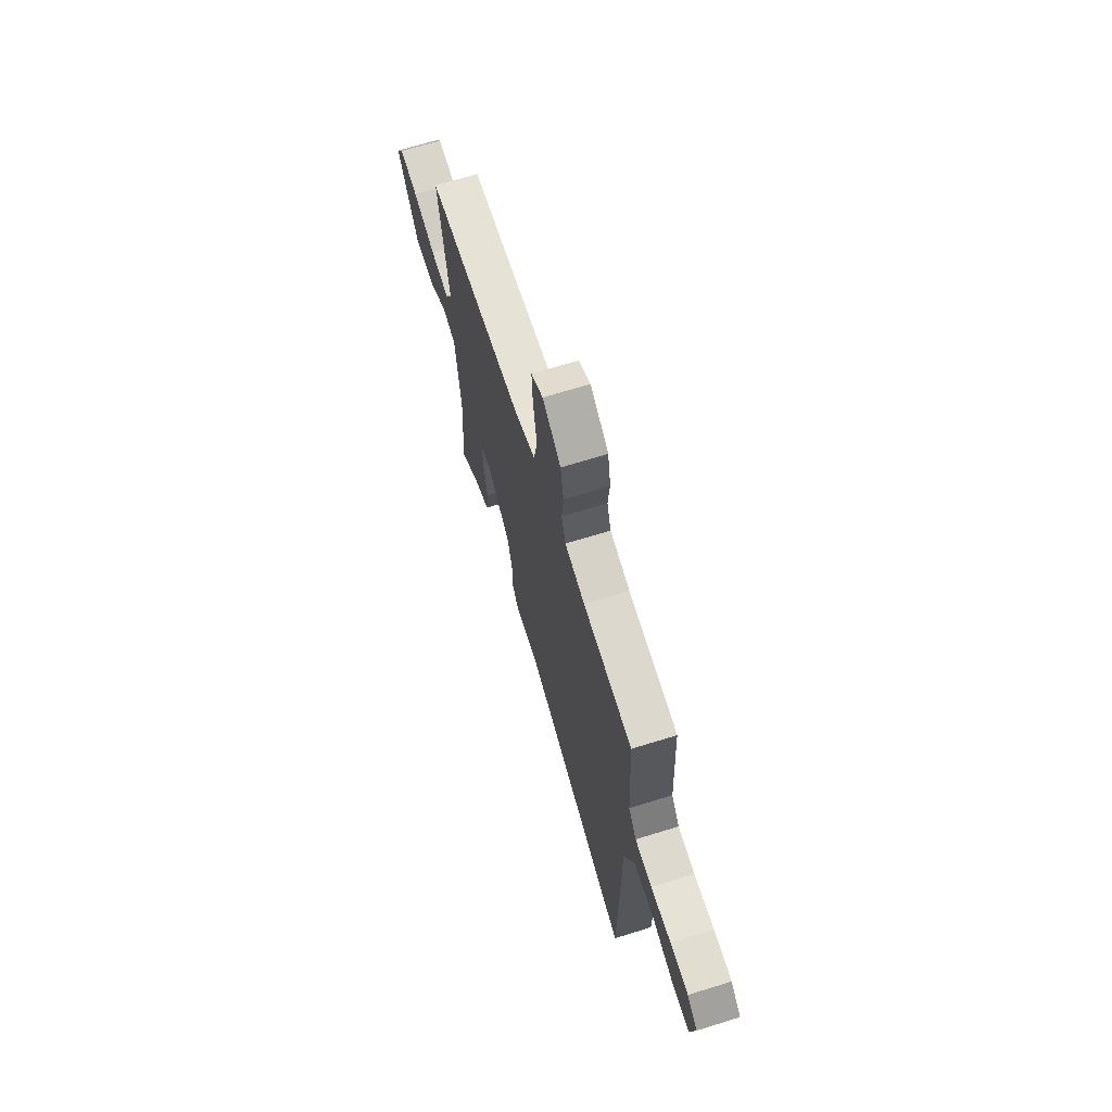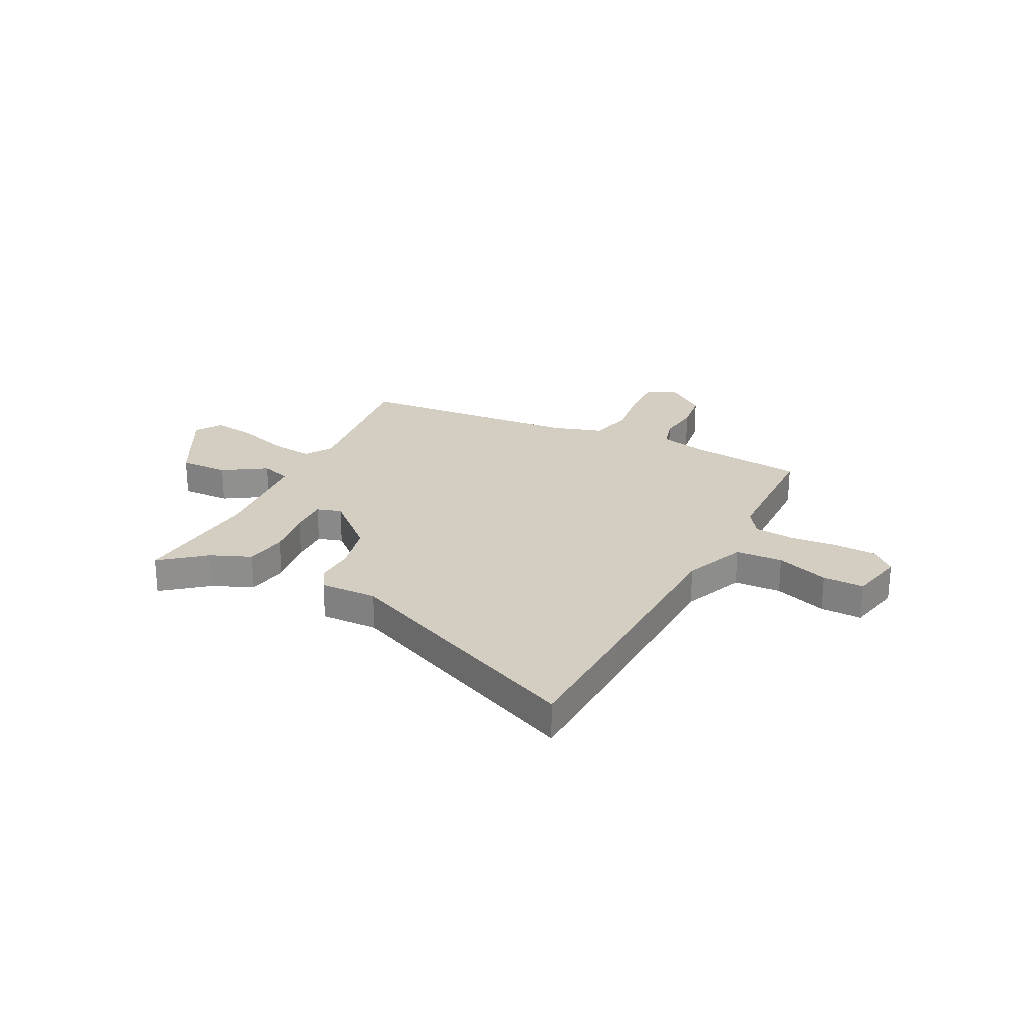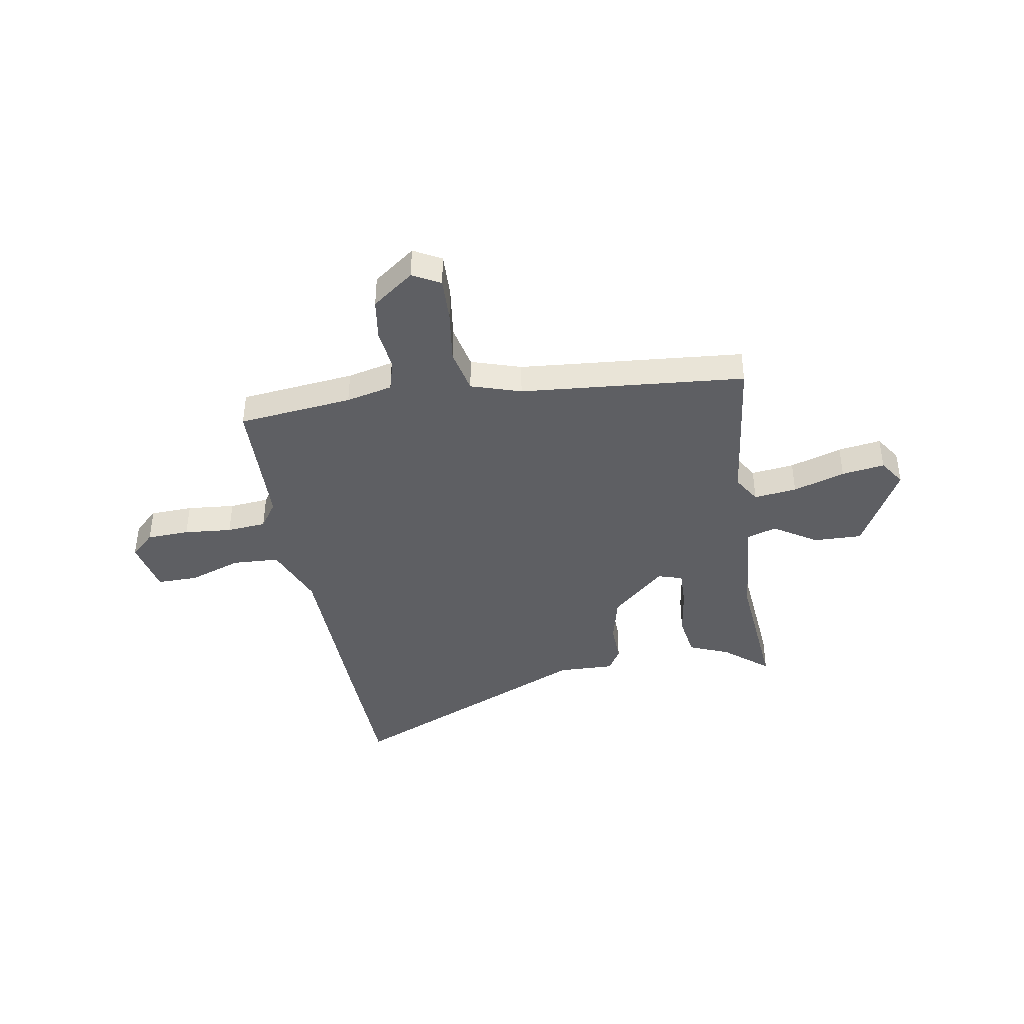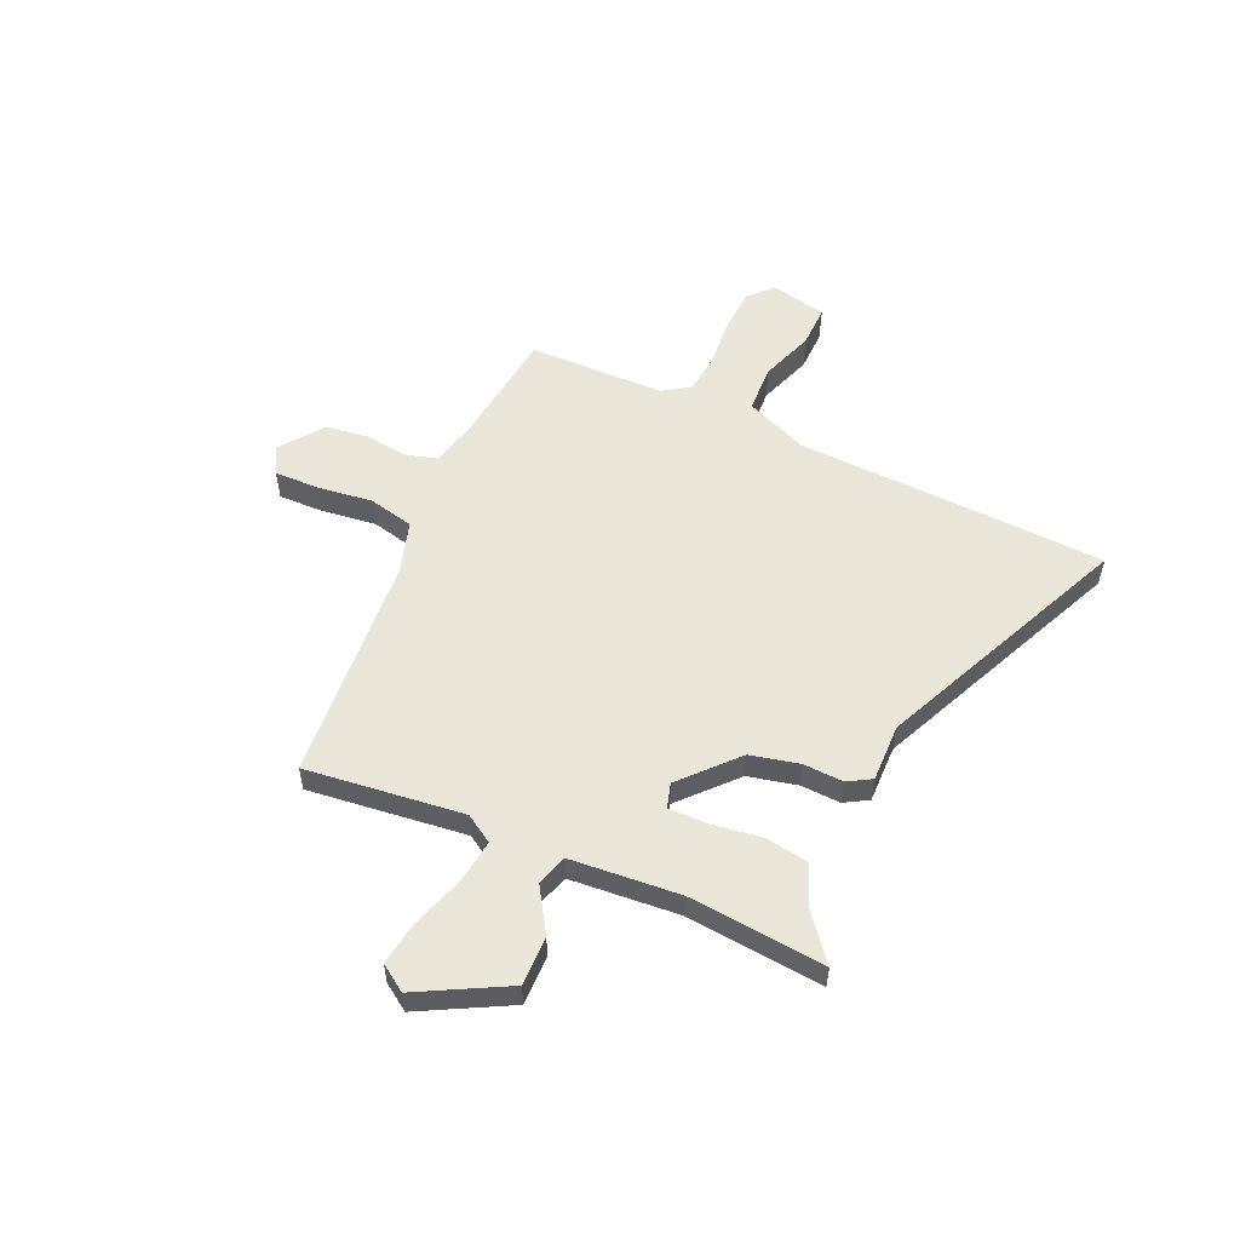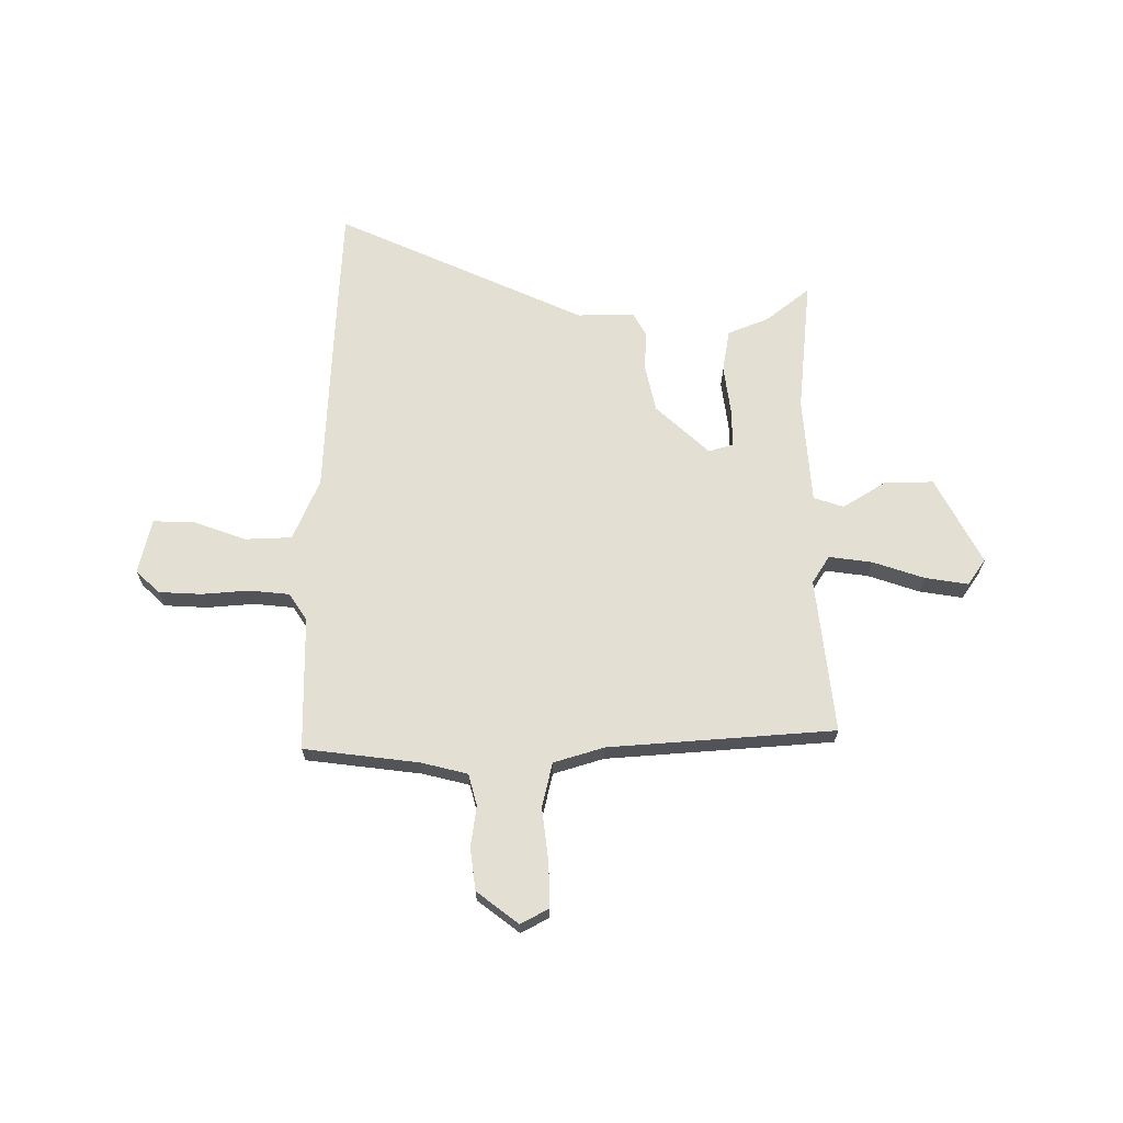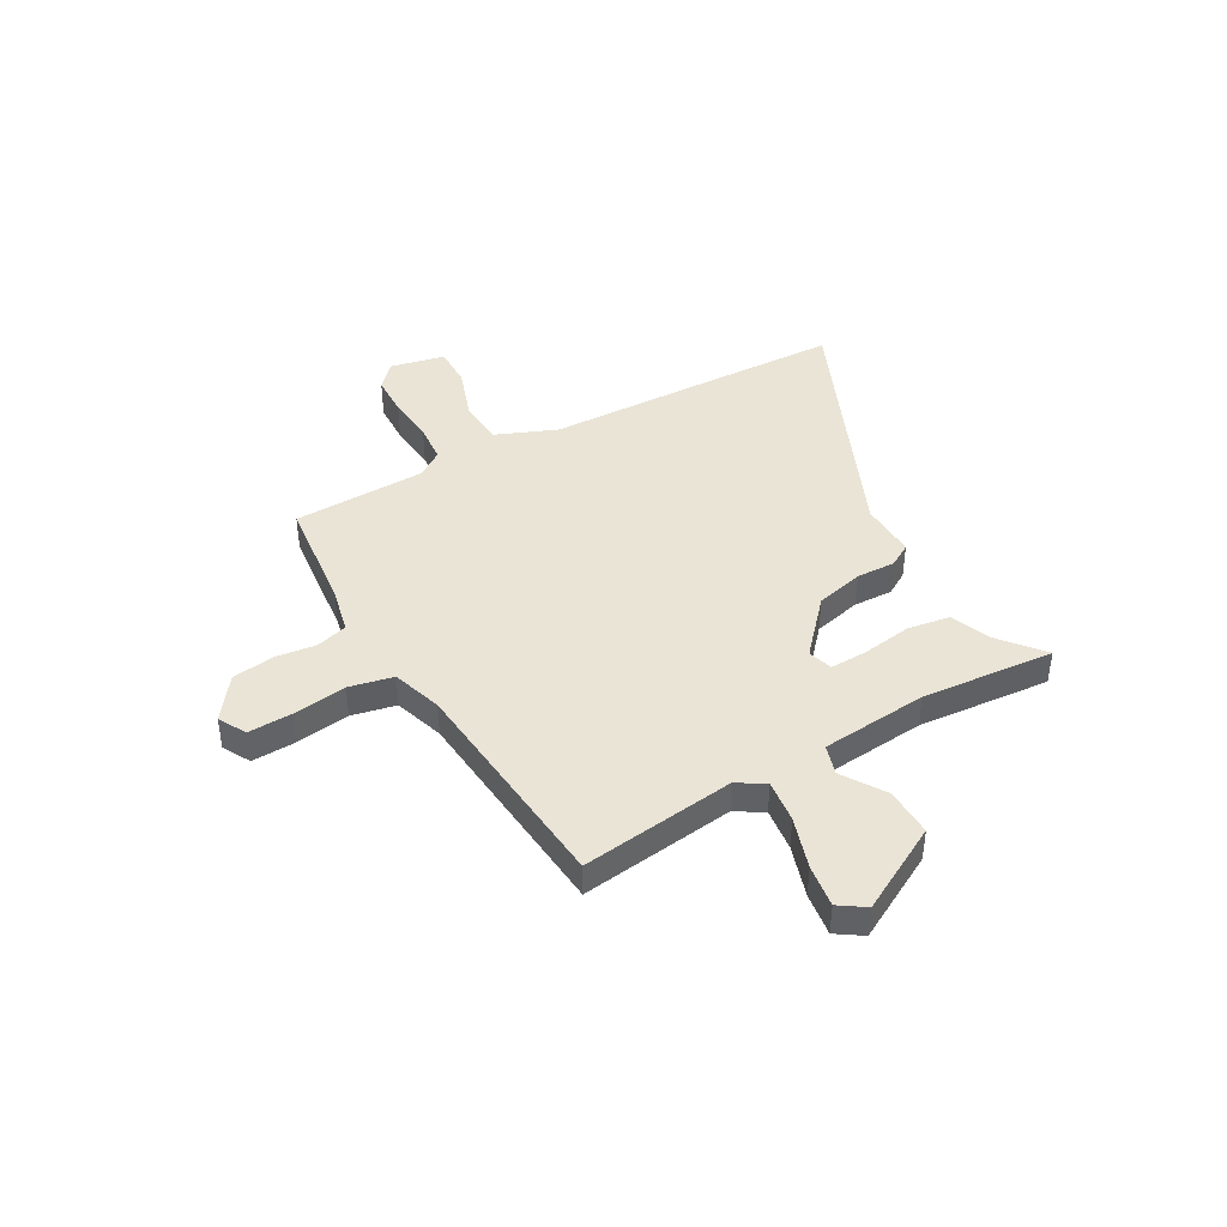
<metadata>
{"format":"obj","ext":"obj","renderer":"f3d","projection":"perspective","resolution":1024,"background":"white","views":[{"elev":68.3,"azim":-107.3,"up":"+Z"},{"elev":24.9,"azim":-151.5,"up":"+Y"},{"elev":-41.4,"azim":11.1,"up":"+Y"},{"elev":54.9,"azim":116.1,"up":"+Y"},{"elev":66.9,"azim":2.1,"up":"+Y"},{"elev":42.5,"azim":61.9,"up":"+Y"}]}
</metadata>
<code>
v 0.473 0.07 -0.533
v 0.389 0.07 -0.461
v 0.31 0.07 -0.426
v 0.299 0.07 -0.342
v 0.316 0.07 -0.245
v 0.32 0.07 -0.17
v 0.272 0.07 -0.154
v 0.164 0.07 -0.246
v 0.139 0.07 -0.34
v 0.14 0.07 -0.417
v 0.112 0.07 -0.462
v 0 0.07 -0.456
v -0.498 0.07 -0.658
v -0.501 0.07 -0.401
v -0.503 0.07 -0.057
v -0.55 0.07 0.066
v -0.642 0.07 0.073
v -0.746 0.07 0.04
v -0.827 0.07 0.041
v -0.848 0.07 0.15
v -0.8 0.07 0.192
v -0.716 0.07 0.193
v -0.622 0.07 0.182
v -0.544 0.07 0.187
v -0.507 0.07 0.238
v -0.494 0.07 0.502
v -0.267 0.07 0.521
v -0.175 0.07 0.54
v -0.156 0.07 0.601
v -0.164 0.07 0.683
v -0.15 0.07 0.765
v -0.066 0.07 0.824
v -0.012 0.07 0.793
v -0.017 0.07 0.706
v -0.034 0.07 0.6
v -0.017 0.07 0.512
v 0.081 0.07 0.478
v 0.524 0.07 0.428
v 0.478 0.07 0.124
v 0.51 0.07 0.069
v 0.595 0.07 0.077
v 0.698 0.07 0.107
v 0.783 0.07 0.117
v 0.816 0.07 0.065
v 0.72 0.07 -0.102
v 0.624 0.07 -0.097
v 0.541 0.07 -0.041
v 0.481 0.07 -0.058
v 0.457 0.07 -0.269
v 0.473 0 -0.533
v 0.389 0 -0.461
v 0.31 0 -0.426
v 0.299 0 -0.342
v 0.316 0 -0.245
v 0.32 0 -0.17
v 0.272 0 -0.154
v 0.164 0 -0.246
v 0.139 0 -0.34
v 0.14 0 -0.417
v 0.112 0 -0.462
v 0 0 -0.456
v -0.498 0 -0.658
v -0.501 0 -0.401
v -0.503 0 -0.057
v -0.55 0 0.066
v -0.642 0 0.073
v -0.746 0 0.04
v -0.827 0 0.041
v -0.848 0 0.15
v -0.8 0 0.192
v -0.716 0 0.193
v -0.622 0 0.182
v -0.544 0 0.187
v -0.507 0 0.238
v -0.494 0 0.502
v -0.267 0 0.521
v -0.175 0 0.54
v -0.156 0 0.601
v -0.164 0 0.683
v -0.15 0 0.765
v -0.066 0 0.824
v -0.012 0 0.793
v -0.017 0 0.706
v -0.034 0 0.6
v -0.017 0 0.512
v 0.081 0 0.478
v 0.524 0 0.428
v 0.478 0 0.124
v 0.51 0 0.069
v 0.595 0 0.077
v 0.698 0 0.107
v 0.783 0 0.117
v 0.816 0 0.065
v 0.72 0 -0.102
v 0.624 0 -0.097
v 0.541 0 -0.041
v 0.481 0 -0.058
v 0.457 0 -0.269
f 44 45 46 47
f 44 47 48
f 41 42 43 44
f 40 41 44 48
f 39 40 48
f 37 38 39
f 36 37 39 48
f 32 33 34 35
f 30 31 32 35
f 29 30 35 36
f 28 29 36 48
f 25 26 27
f 24 25 27 28
f 20 21 22 23
f 20 23 24
f 17 18 19 20
f 16 17 20 24
f 15 16 24 28
f 12 13 14 15
f 9 10 11 12
f 8 9 12 15
f 7 8 15 28
f 2 3 4 5
f 49 1 2 5
f 49 5 6
f 48 49 6
f 6 7 28 48
f 96 95 94 93
f 97 96 93
f 93 92 91 90
f 97 93 90 89
f 97 89 88
f 88 87 86
f 97 88 86 85
f 84 83 82 81
f 84 81 80 79
f 85 84 79 78
f 97 85 78 77
f 76 75 74
f 77 76 74 73
f 72 71 70 69
f 73 72 69
f 69 68 67 66
f 73 69 66 65
f 77 73 65 64
f 64 63 62 61
f 61 60 59 58
f 64 61 58 57
f 77 64 57 56
f 54 53 52 51
f 54 51 50 98
f 55 54 98
f 55 98 97
f 97 77 56 55
f 1 50 51 2
f 2 51 52 3
f 3 52 53 4
f 4 53 54 5
f 5 54 55 6
f 6 55 56 7
f 7 56 57 8
f 8 57 58 9
f 9 58 59 10
f 10 59 60 11
f 11 60 61 12
f 12 61 62 13
f 13 62 63 14
f 14 63 64 15
f 15 64 65 16
f 16 65 66 17
f 17 66 67 18
f 18 67 68 19
f 19 68 69 20
f 20 69 70 21
f 21 70 71 22
f 22 71 72 23
f 23 72 73 24
f 24 73 74 25
f 25 74 75 26
f 26 75 76 27
f 27 76 77 28
f 28 77 78 29
f 29 78 79 30
f 30 79 80 31
f 31 80 81 32
f 32 81 82 33
f 33 82 83 34
f 34 83 84 35
f 35 84 85 36
f 36 85 86 37
f 37 86 87 38
f 38 87 88 39
f 39 88 89 40
f 40 89 90 41
f 41 90 91 42
f 42 91 92 43
f 43 92 93 44
f 44 93 94 45
f 45 94 95 46
f 46 95 96 47
f 47 96 97 48
f 48 97 98 49
f 49 98 50 1

</code>
